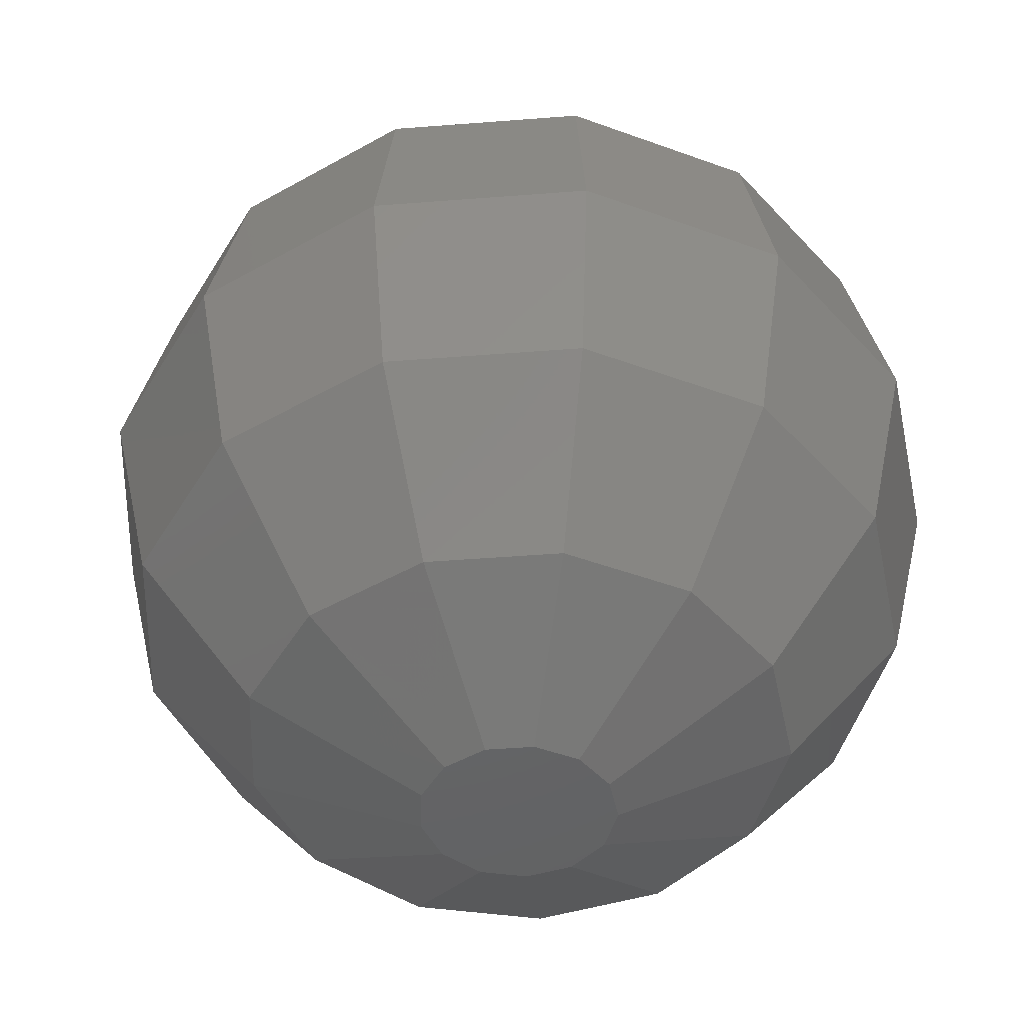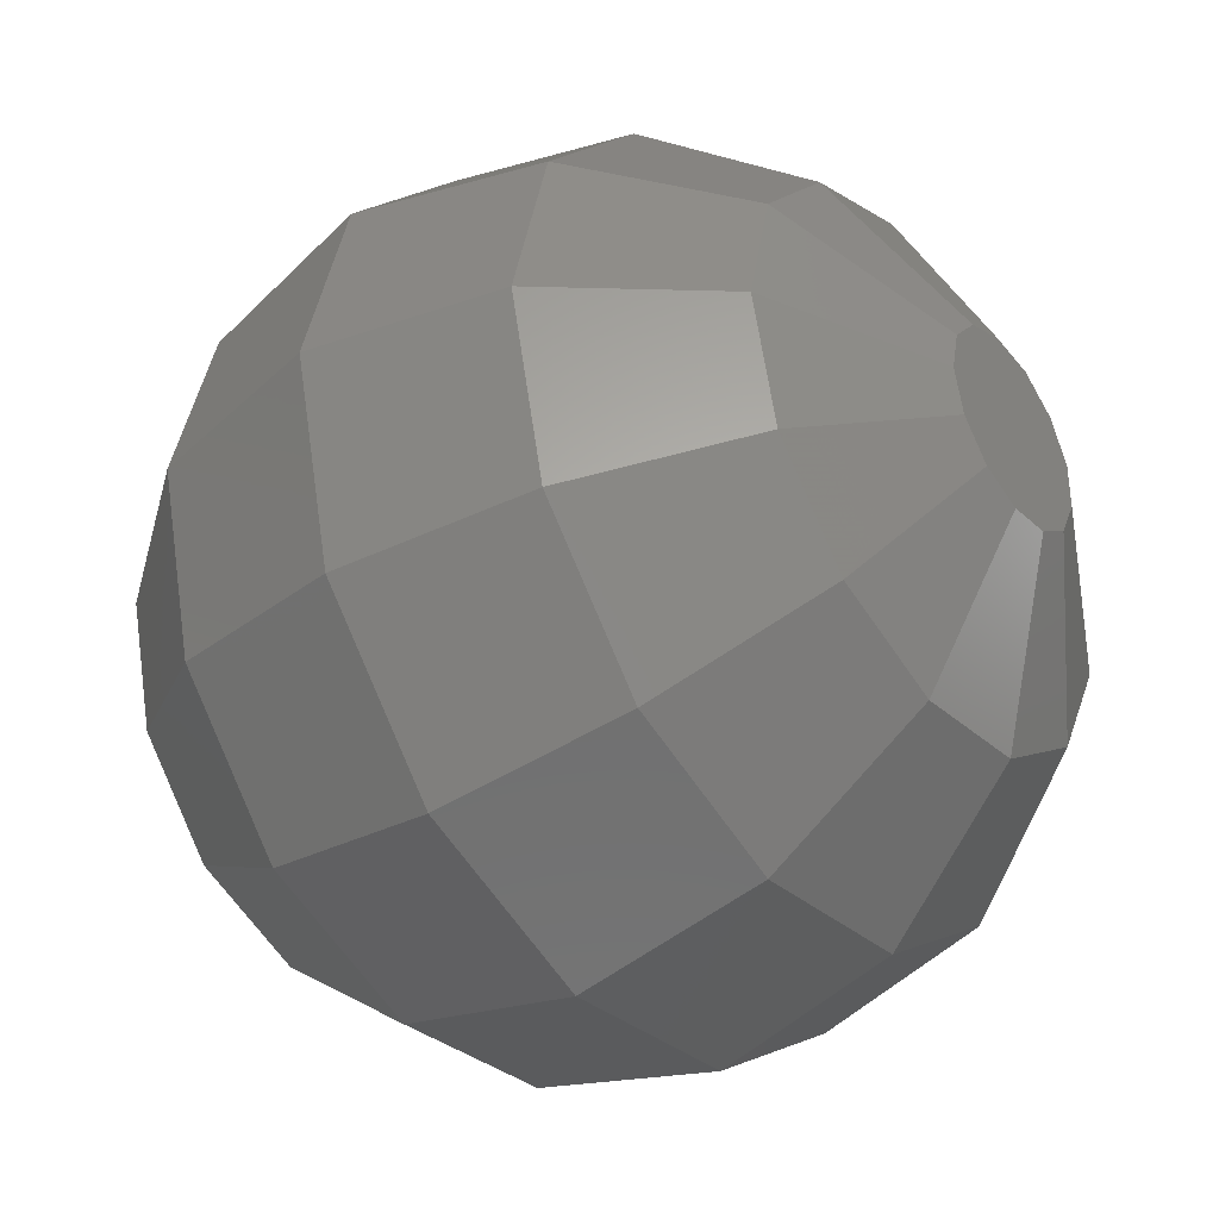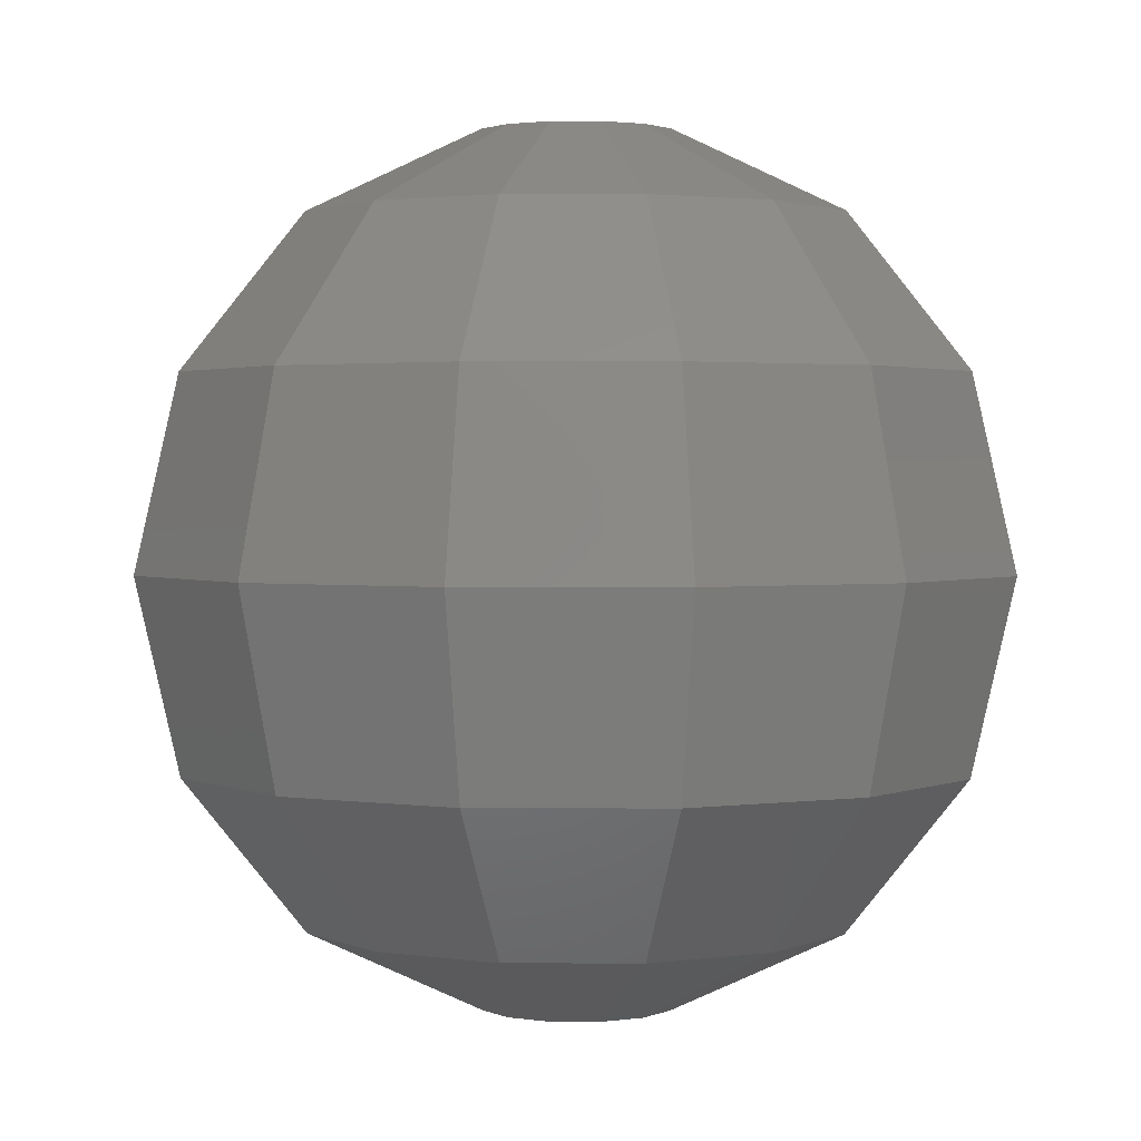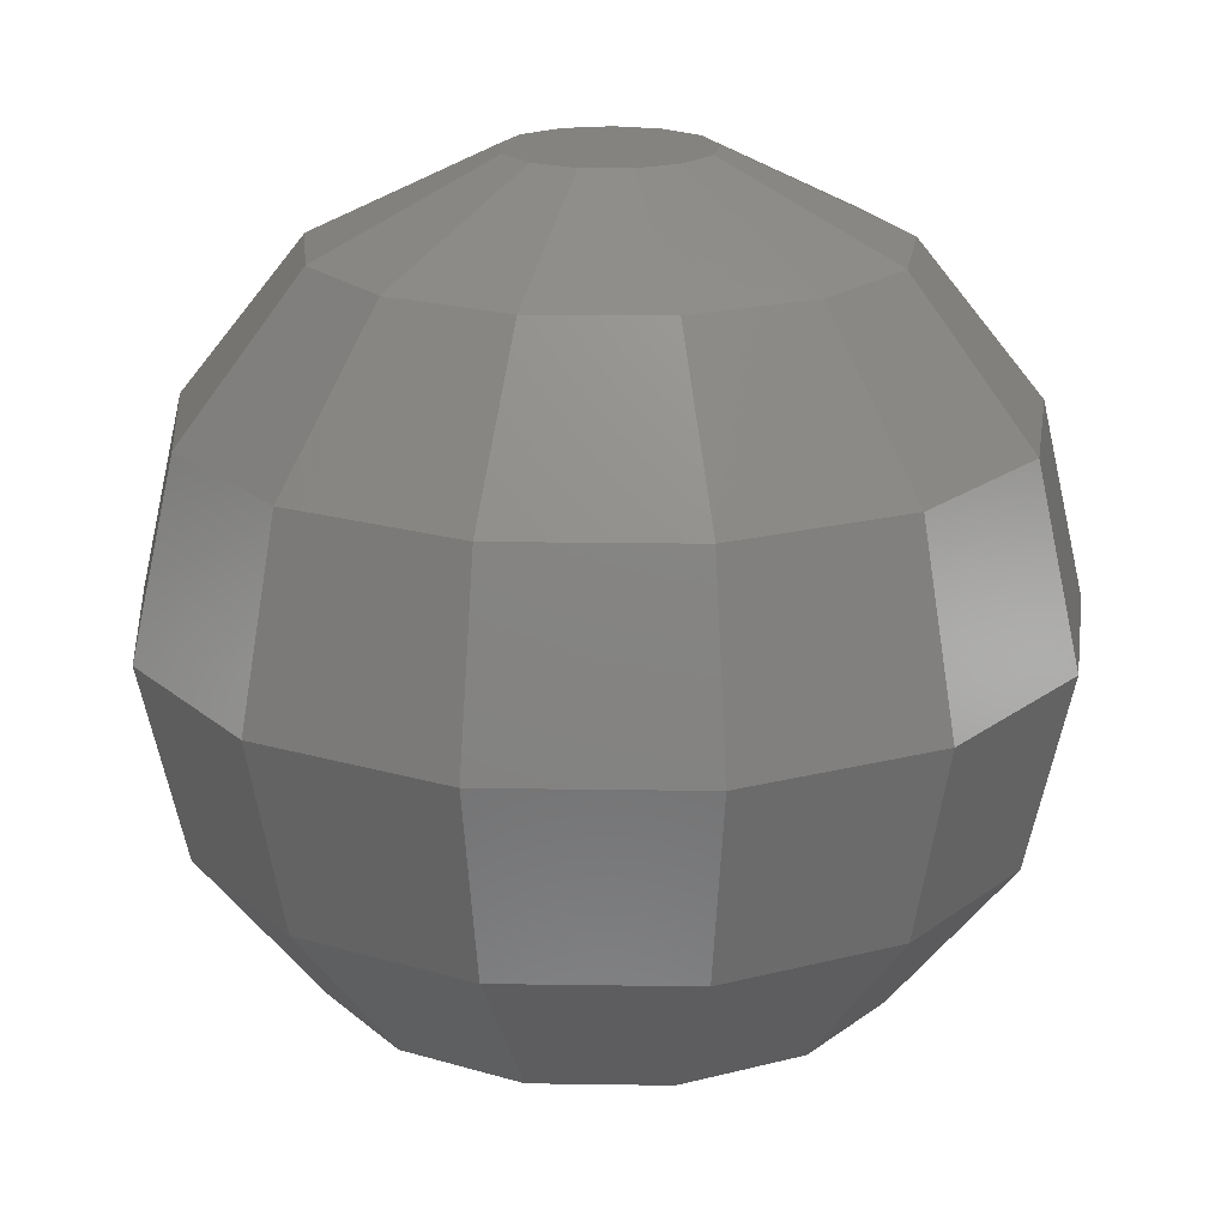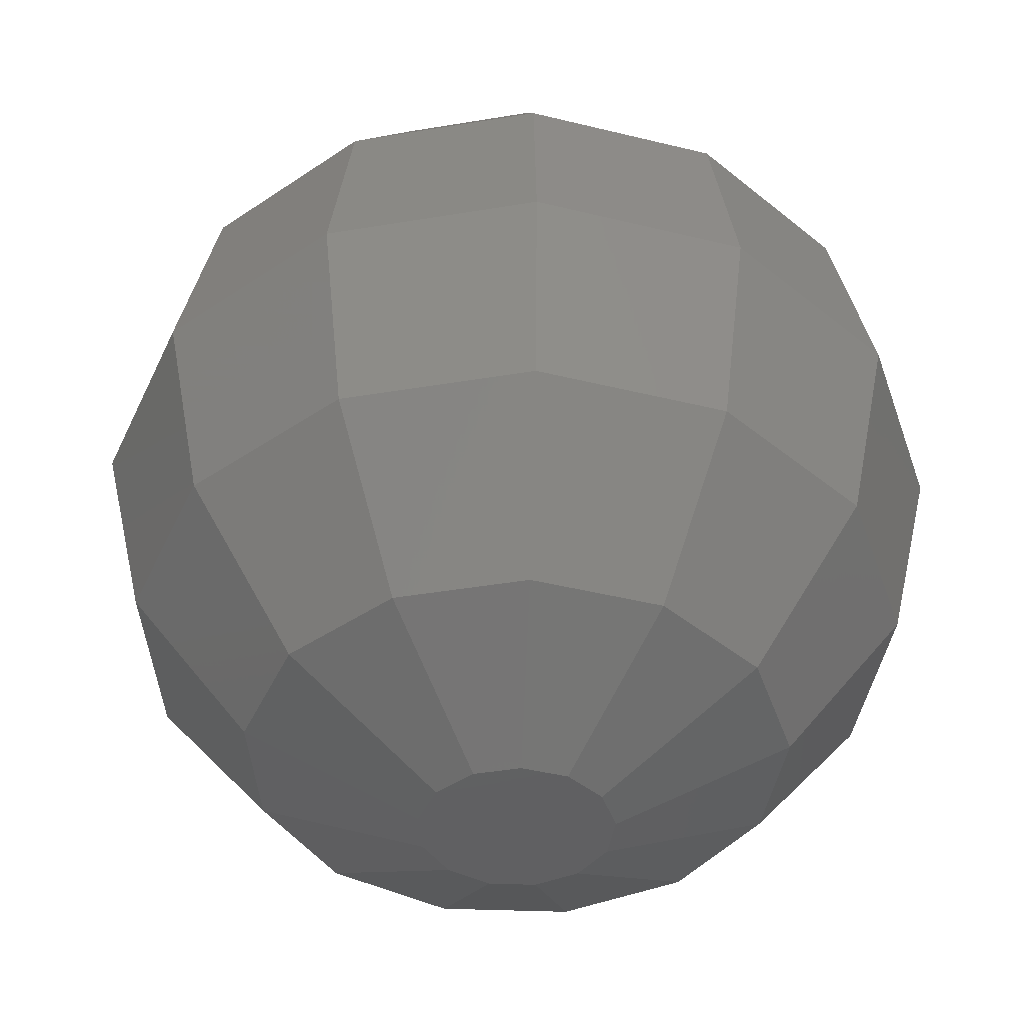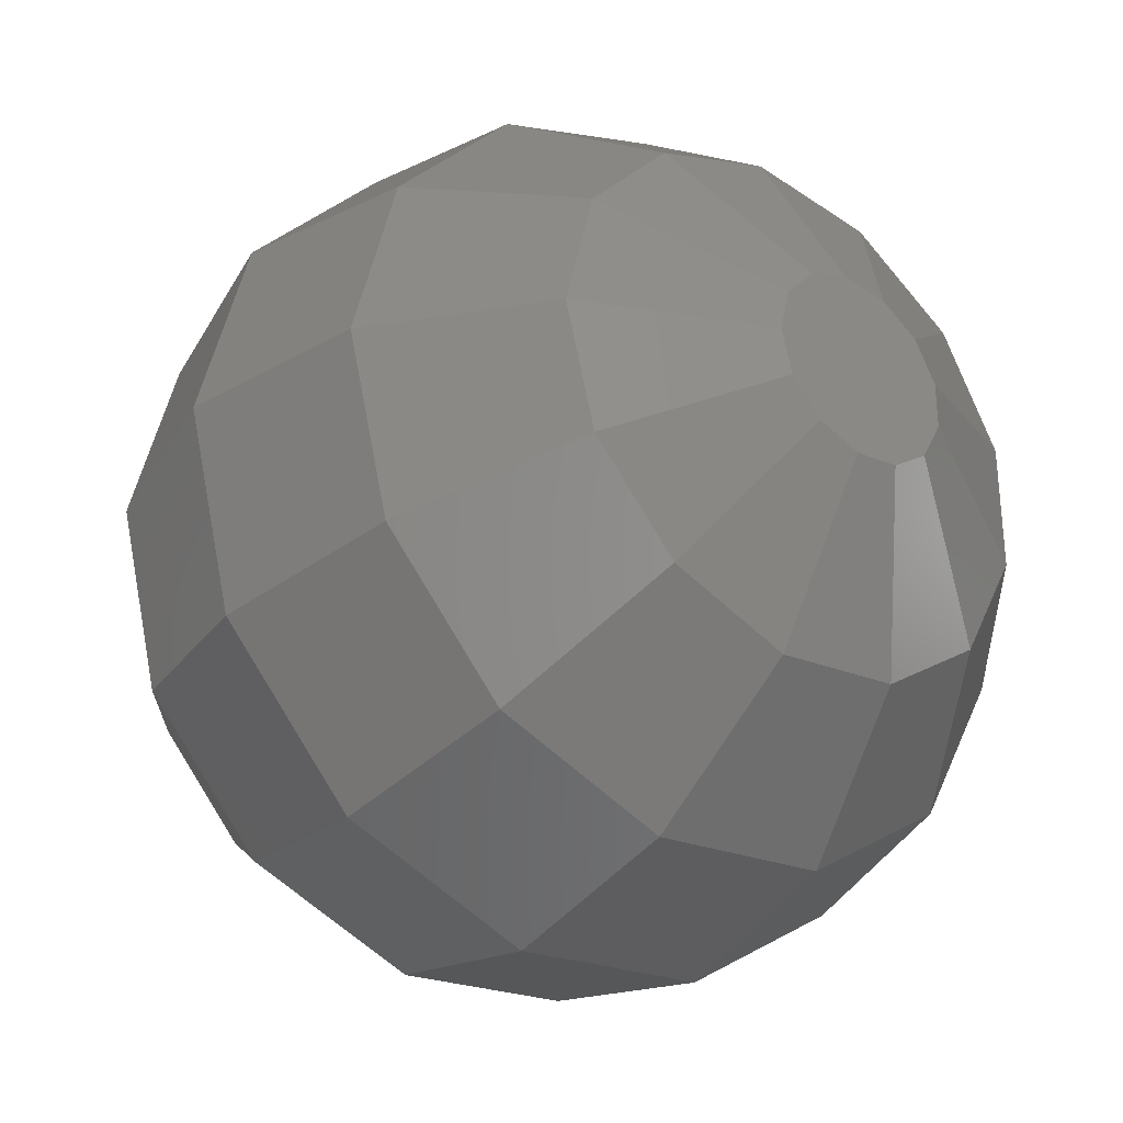
<metadata>
{"format":"stl","ext":"stl","renderer":"f3d","projection":"perspective","resolution":1024,"background":"white","views":[{"elev":-46.9,"azim":164.3,"up":"+Z"},{"elev":-38.2,"azim":126.7,"up":"+Y"},{"elev":1.9,"azim":160.1,"up":"+Z"},{"elev":19.2,"azim":50.1,"up":"+Z"},{"elev":-42.8,"azim":-134.1,"up":"+Z"},{"elev":-31.8,"azim":141.6,"up":"+Y"}]}
</metadata>
<code>
# stl→obj: 91 verts, 178 faces
v 169.5 -2.393 6.123e-16
v 169.5 2.393 6.123e-16
v 170.5 -2.156 -4.339
v 172.5 -5.975 -4.339
v 170.5 -2.156 4.339
v 170.5 2.156 4.339
v 171.7 -6.631 6.123e-16
v 170.5 2.156 -4.339
v 172.5 5.975 4.339
v 171.7 6.631 6.123e-16
v 173.2 -1.492 -7.818
v 174.5 -4.135 -7.818
v 172.5 -5.975 4.339
v 173.2 -1.492 7.818
v 173.2 1.492 7.818
v 172.5 5.975 -4.339
v 173.2 1.492 -7.818
v 174.5 4.135 7.818
v 176 -8.424 -4.339
v 175.7 -9.35 6.123e-16
v 176 8.424 4.339
v 175.7 9.35 6.123e-16
v 177 -5.83 -7.818
v 174.5 -4.135 7.818
v 176 -8.424 4.339
v 174.5 4.135 -7.818
v 176 8.424 -4.339
v 177 5.83 7.818
v 177 -0.5325 -9.749
v 177.5 -1.476 -9.749
v 177 -0.5325 9.749
v 177 0.5325 9.749
v 177 0.5325 -9.749
v 177.5 1.476 9.749
v 178.4 -2.081 -9.749
v 177 -5.83 7.818
v 177.5 -1.476 9.749
v 177 5.83 -7.818
v 177.5 1.476 -9.749
v 178.4 2.081 9.749
v 180.3 -8.944 -4.339
v 180.4 -9.927 6.123e-16
v 180.3 8.944 4.339
v 180.4 9.927 6.123e-16
v 180 -6.189 -7.818
v 180.3 -8.944 4.339
v 180.3 8.944 -4.339
v 180 6.189 7.818
v 179.5 -2.209 -9.749
v 178.4 -2.081 9.749
v 180 -6.189 7.818
v 178.4 2.081 -9.749
v 180 6.189 -7.818
v 179.5 2.209 9.749
v 179.5 2.209 -9.749
v 179.5 -2.209 9.749
v 180.5 1.831 -9.749
v 180.5 -1.831 -9.749
v 182.7 -5.131 7.818
v 180.5 -1.831 9.749
v 182.7 5.131 -7.818
v 180.5 1.831 9.749
v 182.7 -5.131 -7.818
v 184.3 -7.415 4.339
v 184.3 7.415 -4.339
v 182.7 5.131 7.818
v 184.3 -7.415 -4.339
v 184.9 -8.23 6.123e-16
v 184.9 8.23 6.123e-16
v 184.3 7.415 4.339
v 181.2 1.034 -9.749
v 181.2 -1.034 -9.749
v 181.2 -1.034 9.749
v 184.7 -2.897 7.818
v 184.7 2.897 -7.818
v 181.2 1.034 9.749
v 181.4 0 -9.749
v 184.7 -2.897 -7.818
v 181.4 0 9.749
v 185.4 0 7.818
v 185.4 0 -7.818
v 184.7 2.897 7.818
v 187.2 -4.187 4.339
v 187.2 4.187 -4.339
v 187.2 -4.187 -4.339
v 188.1 -4.647 6.123e-16
v 188.1 4.647 6.123e-16
v 187.2 4.187 4.339
v 188.2 0 4.339
v 188.2 0 -4.339
v 189.2 0 6.123e-16
f 1 2 3
f 1 3 4
f 1 5 6
f 1 6 2
f 1 7 5
f 1 4 7
f 2 8 3
f 2 6 9
f 2 10 8
f 2 9 10
f 3 8 11
f 3 11 12
f 3 12 4
f 5 7 13
f 5 13 14
f 5 14 15
f 5 15 6
f 8 10 16
f 8 16 17
f 8 17 11
f 6 15 18
f 6 18 9
f 7 4 19
f 7 20 13
f 7 19 20
f 10 9 21
f 10 22 16
f 10 21 22
f 4 12 23
f 4 23 19
f 13 24 14
f 13 20 25
f 13 25 24
f 16 26 17
f 16 22 27
f 16 27 26
f 9 18 28
f 9 28 21
f 11 17 29
f 11 29 30
f 11 30 12
f 14 24 31
f 14 31 32
f 14 32 15
f 17 26 33
f 17 33 29
f 15 32 34
f 15 34 18
f 12 30 35
f 12 35 23
f 24 25 36
f 24 36 37
f 24 37 31
f 26 27 38
f 26 38 39
f 26 39 33
f 18 34 40
f 18 40 28
f 20 19 41
f 20 41 42
f 20 42 25
f 22 21 43
f 22 43 44
f 22 44 27
f 19 23 45
f 19 45 41
f 25 46 36
f 25 42 46
f 27 47 38
f 27 44 47
f 21 28 48
f 21 48 43
f 23 35 49
f 23 49 45
f 36 50 37
f 36 51 50
f 36 46 51
f 38 52 39
f 38 53 52
f 38 47 53
f 28 40 54
f 28 54 48
f 29 33 39
f 29 39 30
f 31 37 32
f 32 37 34
f 30 39 52
f 30 52 35
f 37 50 34
f 34 50 40
f 35 52 55
f 35 55 49
f 50 56 40
f 50 51 56
f 52 53 55
f 40 56 54
f 49 55 57
f 49 58 45
f 49 57 58
f 56 51 59
f 56 60 54
f 56 59 60
f 55 53 61
f 55 61 57
f 54 60 62
f 54 62 48
f 45 58 63
f 45 63 41
f 51 46 64
f 51 64 59
f 53 47 65
f 53 65 61
f 48 62 66
f 48 66 43
f 41 63 67
f 41 67 42
f 46 42 68
f 46 68 64
f 47 44 69
f 47 69 65
f 43 66 70
f 43 70 44
f 42 67 68
f 44 70 69
f 58 57 71
f 58 72 63
f 58 71 72
f 60 73 62
f 60 59 74
f 60 74 73
f 57 61 75
f 57 75 71
f 62 73 76
f 62 76 66
f 72 71 77
f 72 77 78
f 72 78 63
f 73 79 76
f 73 74 80
f 73 80 79
f 71 75 81
f 71 81 77
f 76 79 82
f 76 82 66
f 77 81 78
f 79 80 82
f 63 78 67
f 59 64 83
f 59 83 74
f 61 65 84
f 61 84 75
f 66 82 70
f 67 78 85
f 67 85 68
f 64 68 86
f 64 86 83
f 65 69 87
f 65 87 84
f 70 82 88
f 70 88 69
f 78 81 85
f 74 83 89
f 74 89 80
f 75 84 90
f 75 90 81
f 82 80 88
f 68 85 86
f 69 88 87
f 81 90 85
f 80 89 88
f 85 90 86
f 83 86 91
f 83 91 89
f 84 87 91
f 84 91 90
f 88 89 87
f 86 90 91
f 87 89 91

</code>
